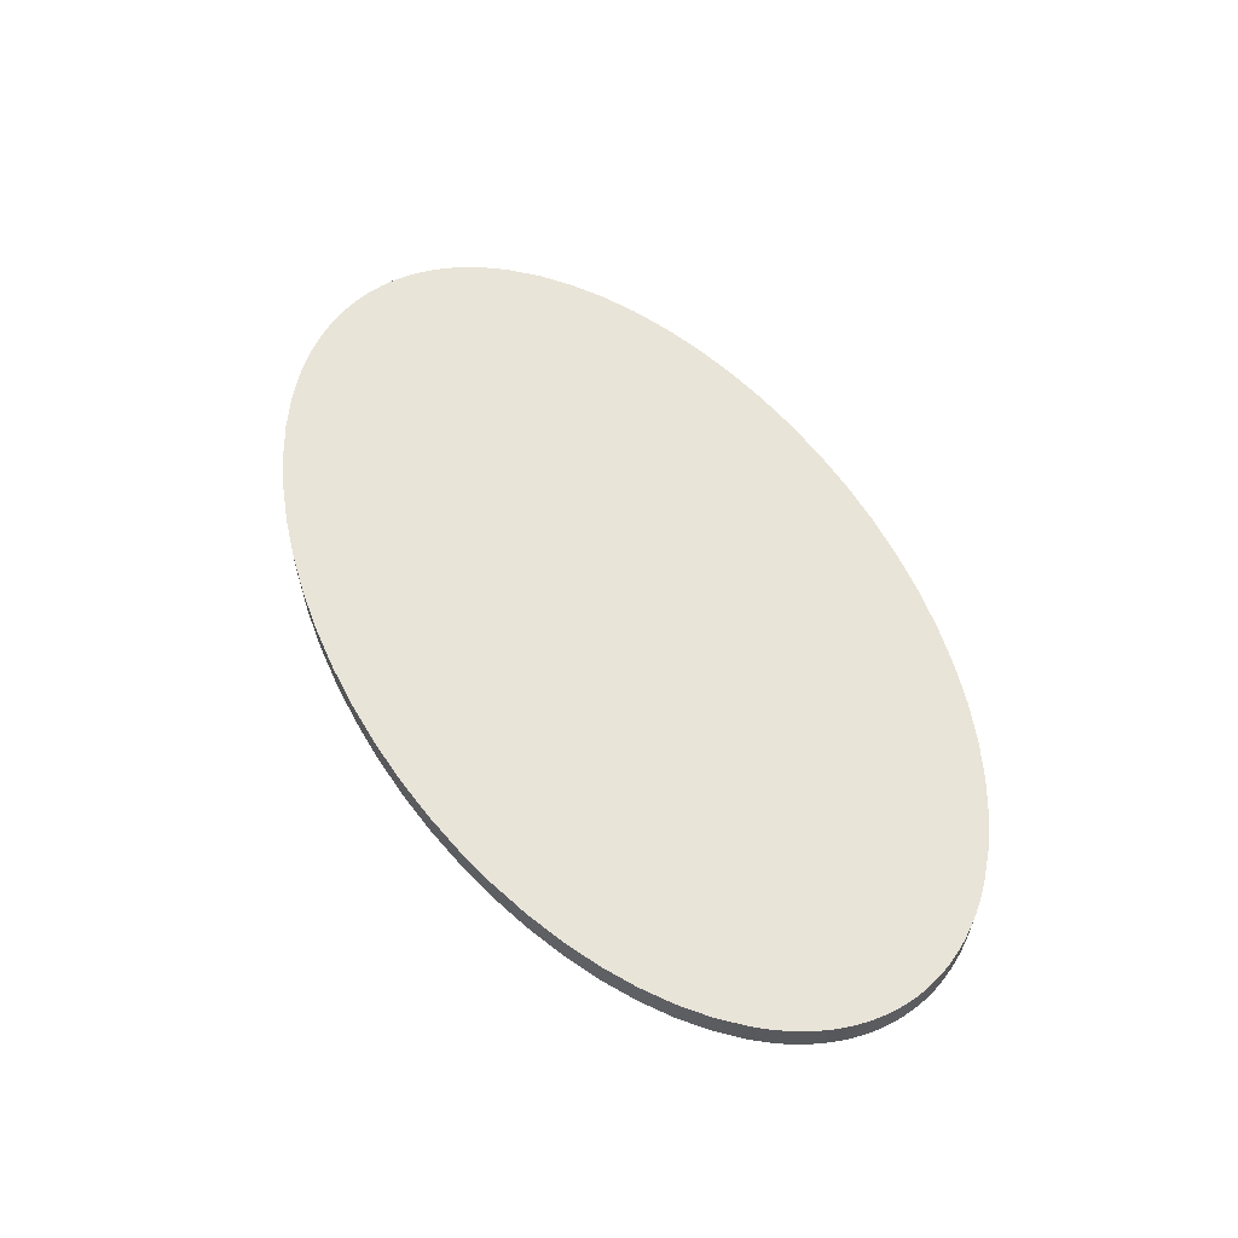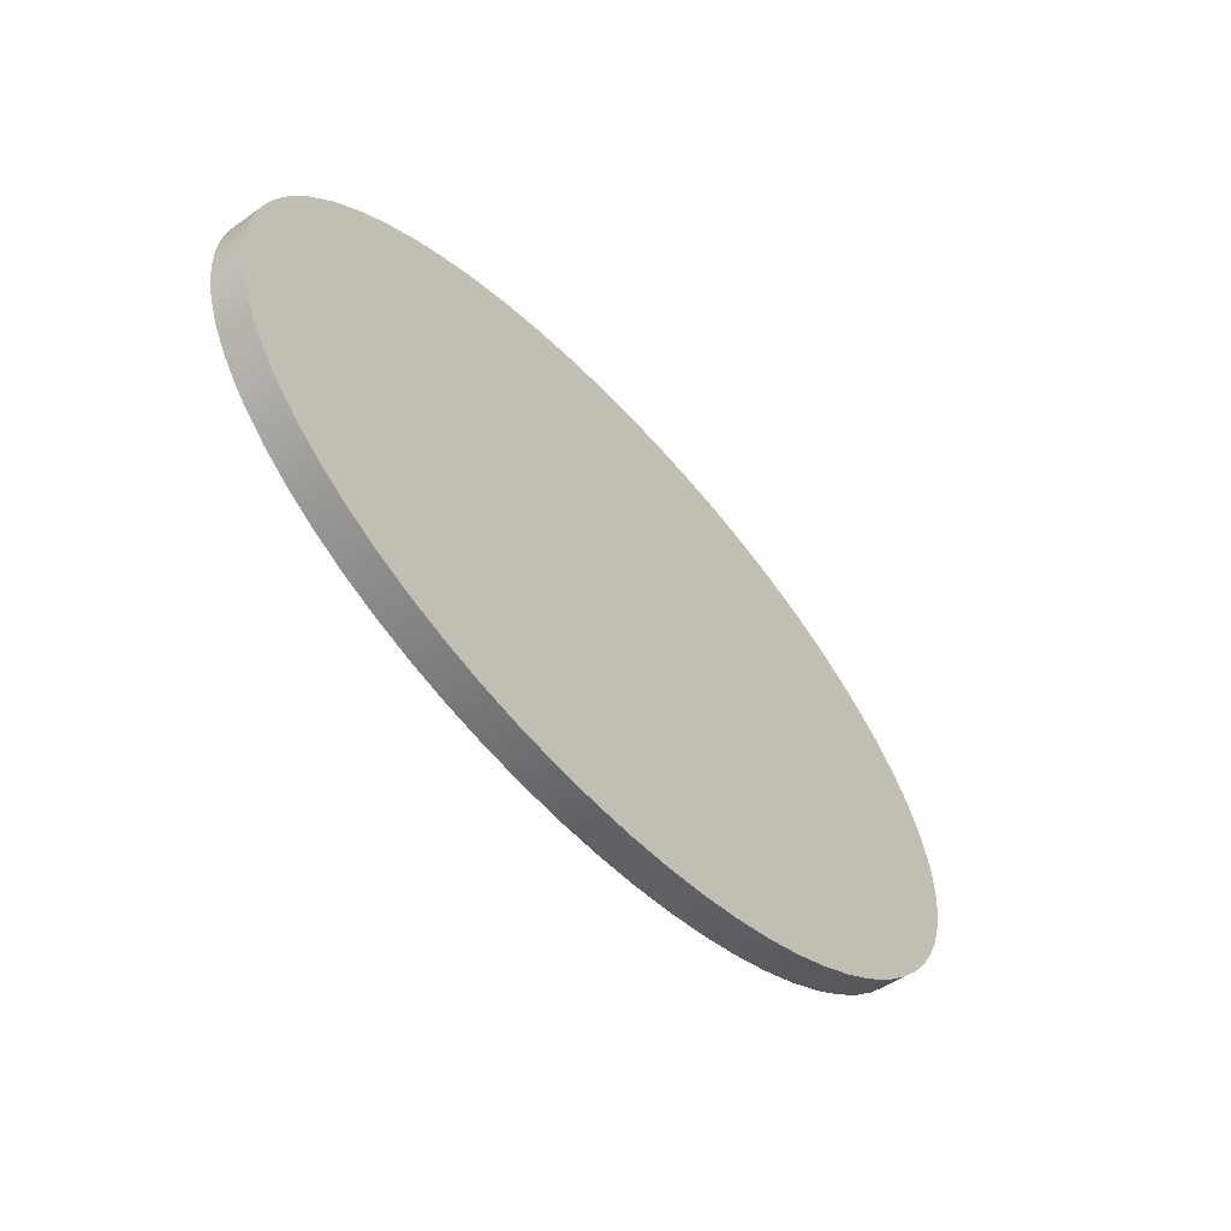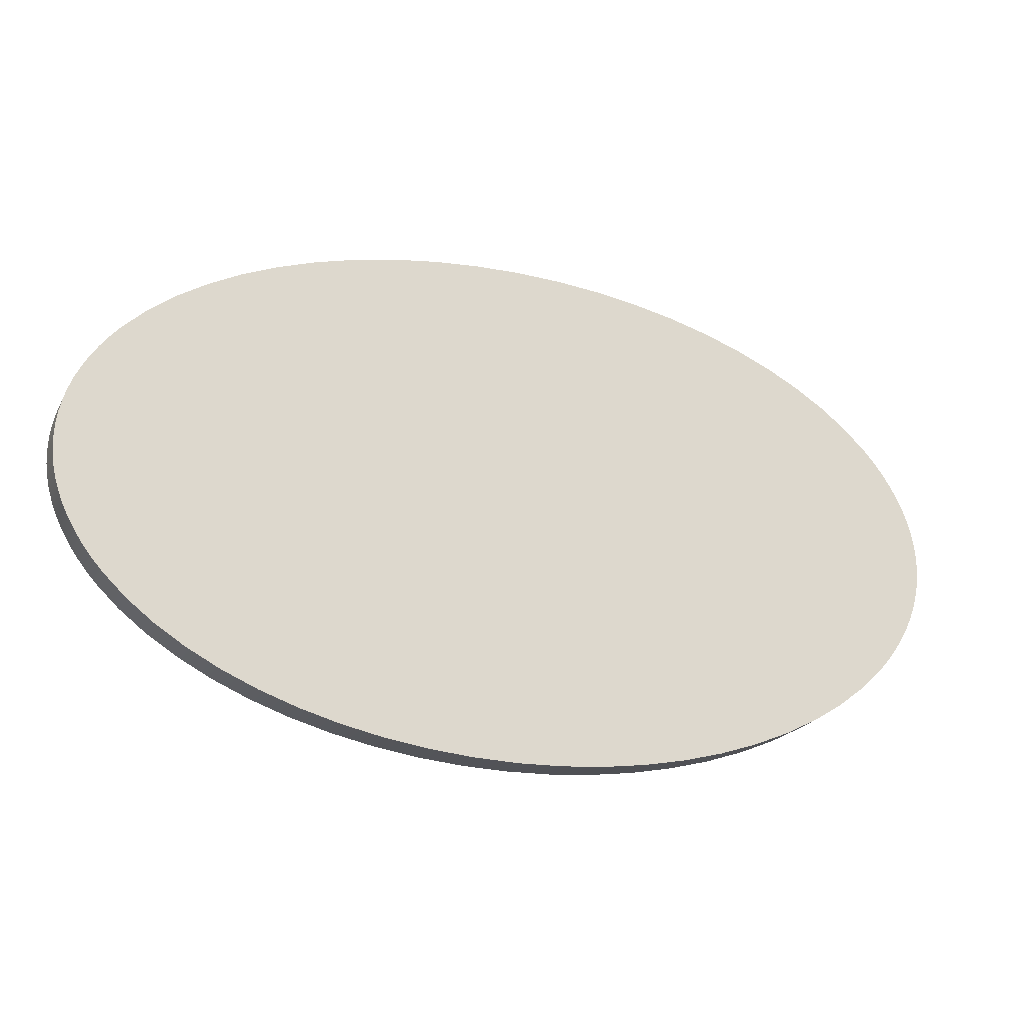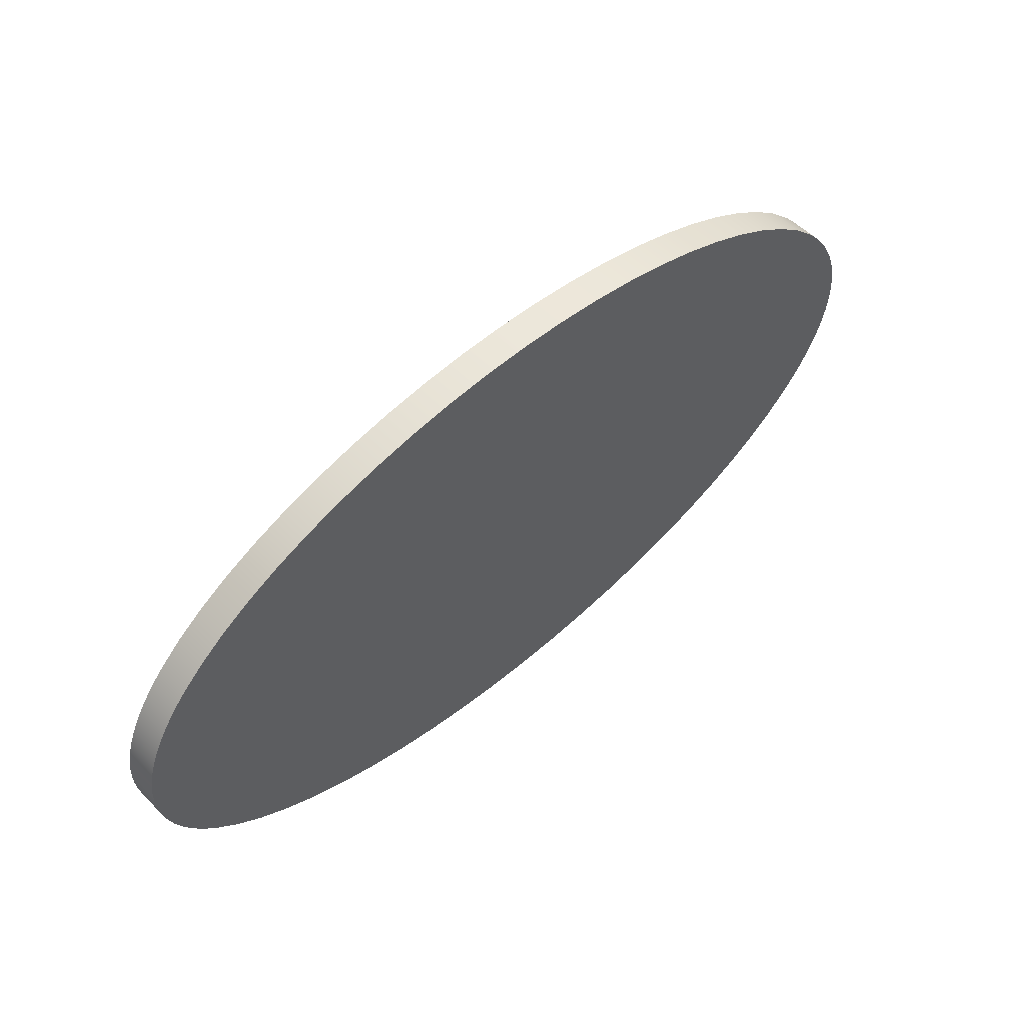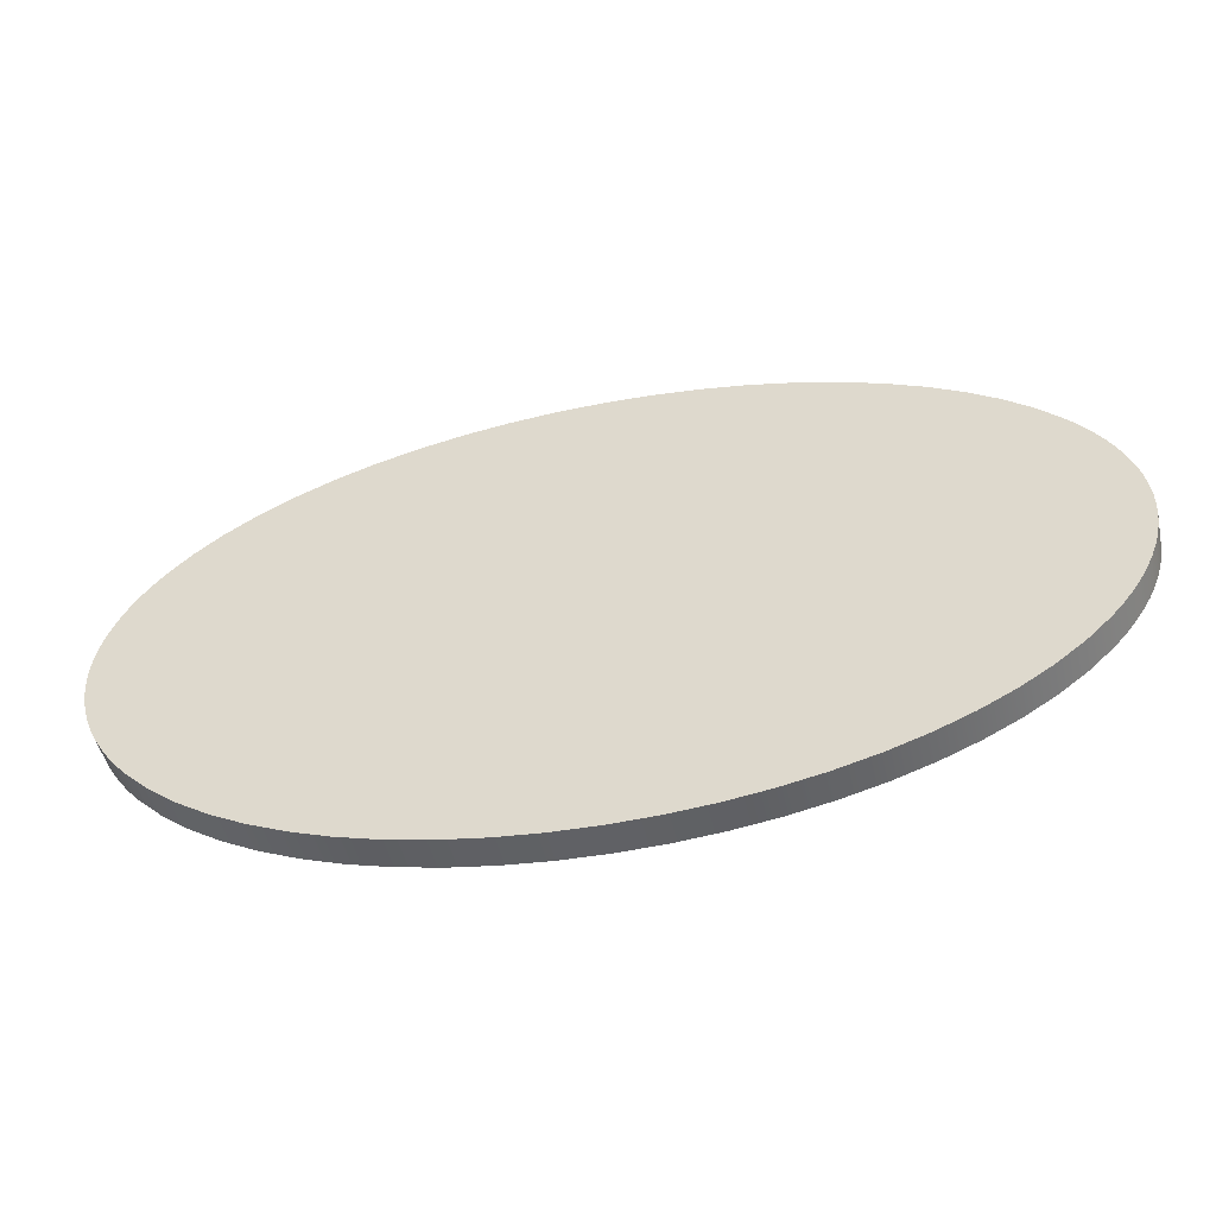
<metadata>
{"format":"obj","ext":"obj","renderer":"f3d","projection":"perspective","resolution":1024,"background":"white","views":[{"elev":59.8,"azim":-122.2,"up":"+Y"},{"elev":-48.5,"azim":-51.7,"up":"+Z"},{"elev":-21.9,"azim":-21.5,"up":"+Z"},{"elev":53.3,"azim":137.0,"up":"+Z"},{"elev":-47.7,"azim":12.6,"up":"+Z"}]}
</metadata>
<code>
v -35 2.5 2.449e-15
v -34.96 2.5 -0.9814
v -34.83 2.5 -1.96
v -34.62 2.5 -2.935
v -34.33 2.5 -3.902
v -33.95 2.5 -4.86
v -33.49 2.5 -5.806
v -32.95 2.5 -6.738
v -32.34 2.5 -7.654
v -31.64 2.5 -8.551
v -30.87 2.5 -9.428
v -29.1 2.5 -11.11
v -27.06 2.5 -12.69
v -24.75 2.5 -14.14
v -22.2 2.5 -15.46
v -19.44 2.5 -16.63
v -16.5 2.5 -17.64
v -13.39 2.5 -18.48
v -10.16 2.5 -19.14
v -6.828 2.5 -19.62
v -3.431 2.5 -19.9
v 2.143e-15 2.5 -20
v 3.431 2.5 -19.9
v 6.828 2.5 -19.62
v 10.16 2.5 -19.14
v 13.39 2.5 -18.48
v 16.5 2.5 -17.64
v 19.44 2.5 -16.63
v 22.2 2.5 -15.46
v 24.75 2.5 -14.14
v 27.06 2.5 -12.69
v 29.1 2.5 -11.11
v 30.87 2.5 -9.428
v 31.64 2.5 -8.551
v 32.34 2.5 -7.654
v 32.95 2.5 -6.738
v 33.49 2.5 -5.806
v 33.95 2.5 -4.86
v 34.33 2.5 -3.902
v 34.62 2.5 -2.935
v 34.83 2.5 -1.96
v 34.96 2.5 -0.9814
v 35 2.5 0
v 34.96 2.5 0.9814
v 34.83 2.5 1.96
v 34.62 2.5 2.935
v 34.33 2.5 3.902
v 33.95 2.5 4.86
v 33.49 2.5 5.806
v 32.95 2.5 6.738
v 32.34 2.5 7.654
v 31.64 2.5 8.551
v 30.87 2.5 9.428
v 29.1 2.5 11.11
v 27.06 2.5 12.69
v 24.75 2.5 14.14
v 22.2 2.5 15.46
v 19.44 2.5 16.63
v 16.5 2.5 17.64
v 13.39 2.5 18.48
v 10.16 2.5 19.14
v 6.828 2.5 19.62
v 3.431 2.5 19.9
v 2.143e-15 2.5 20
v -3.431 2.5 19.9
v -6.828 2.5 19.62
v -10.16 2.5 19.14
v -13.39 2.5 18.48
v -16.5 2.5 17.64
v -19.44 2.5 16.63
v -22.2 2.5 15.46
v -24.75 2.5 14.14
v -27.06 2.5 12.69
v -29.1 2.5 11.11
v -30.87 2.5 9.428
v -31.64 2.5 8.551
v -32.34 2.5 7.654
v -32.95 2.5 6.738
v -33.49 2.5 5.806
v -33.95 2.5 4.86
v -34.33 2.5 3.902
v -34.62 2.5 2.935
v -34.83 2.5 1.96
v -34.96 2.5 0.9814
v -35 0 2.449e-15
v -34.96 0 0.9814
v -34.83 0 1.96
v -34.62 0 2.935
v -34.33 0 3.902
v -33.95 0 4.86
v -33.49 0 5.806
v -32.95 0 6.738
v -32.34 0 7.654
v -31.64 0 8.551
v -30.87 0 9.428
v -29.1 0 11.11
v -27.06 0 12.69
v -24.75 0 14.14
v -22.2 0 15.46
v -19.44 0 16.63
v -16.5 0 17.64
v -13.39 0 18.48
v -10.16 0 19.14
v -6.828 0 19.62
v -3.431 0 19.9
v 2.143e-15 0 20
v 3.431 0 19.9
v 6.828 0 19.62
v 10.16 0 19.14
v 13.39 0 18.48
v 16.5 0 17.64
v 19.44 0 16.63
v 22.2 0 15.46
v 24.75 0 14.14
v 27.06 0 12.69
v 29.1 0 11.11
v 30.87 0 9.428
v 31.64 0 8.551
v 32.34 0 7.654
v 32.95 0 6.738
v 33.49 0 5.806
v 33.95 0 4.86
v 34.33 0 3.902
v 34.62 0 2.935
v 34.83 0 1.96
v 34.96 0 0.9814
v 35 0 0
v 34.96 0 -0.9814
v 34.83 0 -1.96
v 34.62 0 -2.935
v 34.33 0 -3.902
v 33.95 0 -4.86
v 33.49 0 -5.806
v 32.95 0 -6.738
v 32.34 0 -7.654
v 31.64 0 -8.551
v 30.87 0 -9.428
v 29.1 0 -11.11
v 27.06 0 -12.69
v 24.75 0 -14.14
v 22.2 0 -15.46
v 19.44 0 -16.63
v 16.5 0 -17.64
v 13.39 0 -18.48
v 10.16 0 -19.14
v 6.828 0 -19.62
v 3.431 0 -19.9
v 2.143e-15 0 -20
v -3.431 0 -19.9
v -6.828 0 -19.62
v -10.16 0 -19.14
v -13.39 0 -18.48
v -16.5 0 -17.64
v -19.44 0 -16.63
v -22.2 0 -15.46
v -24.75 0 -14.14
v -27.06 0 -12.69
v -29.1 0 -11.11
v -30.87 0 -9.428
v -31.64 0 -8.551
v -32.34 0 -7.654
v -32.95 0 -6.738
v -33.49 0 -5.806
v -33.95 0 -4.86
v -34.33 0 -3.902
v -34.62 0 -2.935
v -34.83 0 -1.96
v -34.96 0 -0.9814
v -35 0 2.449e-15
v -35 2.5 2.449e-15
v -35 2.5 2.449e-15
v -34.96 2.5 0.9814
v -34.83 2.5 1.96
v -34.62 2.5 2.935
v -34.33 2.5 3.902
v -33.95 2.5 4.86
v -33.49 2.5 5.806
v -32.95 2.5 6.738
v -32.34 2.5 7.654
v -31.64 2.5 8.551
v -30.87 2.5 9.428
v -29.1 2.5 11.11
v -27.06 2.5 12.69
v -24.75 2.5 14.14
v -22.2 2.5 15.46
v -19.44 2.5 16.63
v -16.5 2.5 17.64
v -13.39 2.5 18.48
v -10.16 2.5 19.14
v -6.828 2.5 19.62
v -3.431 2.5 19.9
v 2.143e-15 2.5 20
v 3.431 2.5 19.9
v 6.828 2.5 19.62
v 10.16 2.5 19.14
v 13.39 2.5 18.48
v 16.5 2.5 17.64
v 19.44 2.5 16.63
v 22.2 2.5 15.46
v 24.75 2.5 14.14
v 27.06 2.5 12.69
v 29.1 2.5 11.11
v 30.87 2.5 9.428
v 31.64 2.5 8.551
v 32.34 2.5 7.654
v 32.95 2.5 6.738
v 33.49 2.5 5.806
v 33.95 2.5 4.86
v 34.33 2.5 3.902
v 34.62 2.5 2.935
v 34.83 2.5 1.96
v 34.96 2.5 0.9814
v 35 2.5 0
v 34.96 2.5 -0.9814
v 34.83 2.5 -1.96
v 34.62 2.5 -2.935
v 34.33 2.5 -3.902
v 33.95 2.5 -4.86
v 33.49 2.5 -5.806
v 32.95 2.5 -6.738
v 32.34 2.5 -7.654
v 31.64 2.5 -8.551
v 30.87 2.5 -9.428
v 29.1 2.5 -11.11
v 27.06 2.5 -12.69
v 24.75 2.5 -14.14
v 22.2 2.5 -15.46
v 19.44 2.5 -16.63
v 16.5 2.5 -17.64
v 13.39 2.5 -18.48
v 10.16 2.5 -19.14
v 6.828 2.5 -19.62
v 3.431 2.5 -19.9
v 2.143e-15 2.5 -20
v -3.431 2.5 -19.9
v -6.828 2.5 -19.62
v -10.16 2.5 -19.14
v -13.39 2.5 -18.48
v -16.5 2.5 -17.64
v -19.44 2.5 -16.63
v -22.2 2.5 -15.46
v -24.75 2.5 -14.14
v -27.06 2.5 -12.69
v -29.1 2.5 -11.11
v -30.87 2.5 -9.428
v -31.64 2.5 -8.551
v -32.34 2.5 -7.654
v -32.95 2.5 -6.738
v -33.49 2.5 -5.806
v -33.95 2.5 -4.86
v -34.33 2.5 -3.902
v -34.62 2.5 -2.935
v -34.83 2.5 -1.96
v -34.96 2.5 -0.9814
v -35 0 2.449e-15
v -34.96 0 -0.9814
v -34.83 0 -1.96
v -34.62 0 -2.935
v -34.33 0 -3.902
v -33.95 0 -4.86
v -33.49 0 -5.806
v -32.95 0 -6.738
v -32.34 0 -7.654
v -31.64 0 -8.551
v -30.87 0 -9.428
v -29.1 0 -11.11
v -27.06 0 -12.69
v -24.75 0 -14.14
v -22.2 0 -15.46
v -19.44 0 -16.63
v -16.5 0 -17.64
v -13.39 0 -18.48
v -10.16 0 -19.14
v -6.828 0 -19.62
v -3.431 0 -19.9
v 2.143e-15 0 -20
v 3.431 0 -19.9
v 6.828 0 -19.62
v 10.16 0 -19.14
v 13.39 0 -18.48
v 16.5 0 -17.64
v 19.44 0 -16.63
v 22.2 0 -15.46
v 24.75 0 -14.14
v 27.06 0 -12.69
v 29.1 0 -11.11
v 30.87 0 -9.428
v 31.64 0 -8.551
v 32.34 0 -7.654
v 32.95 0 -6.738
v 33.49 0 -5.806
v 33.95 0 -4.86
v 34.33 0 -3.902
v 34.62 0 -2.935
v 34.83 0 -1.96
v 34.96 0 -0.9814
v 35 0 0
v 34.96 0 0.9814
v 34.83 0 1.96
v 34.62 0 2.935
v 34.33 0 3.902
v 33.95 0 4.86
v 33.49 0 5.806
v 32.95 0 6.738
v 32.34 0 7.654
v 31.64 0 8.551
v 30.87 0 9.428
v 29.1 0 11.11
v 27.06 0 12.69
v 24.75 0 14.14
v 22.2 0 15.46
v 19.44 0 16.63
v 16.5 0 17.64
v 13.39 0 18.48
v 10.16 0 19.14
v 6.828 0 19.62
v 3.431 0 19.9
v 2.143e-15 0 20
v -3.431 0 19.9
v -6.828 0 19.62
v -10.16 0 19.14
v -13.39 0 18.48
v -16.5 0 17.64
v -19.44 0 16.63
v -22.2 0 15.46
v -24.75 0 14.14
v -27.06 0 12.69
v -29.1 0 11.11
v -30.87 0 9.428
v -31.64 0 8.551
v -32.34 0 7.654
v -32.95 0 6.738
v -33.49 0 5.806
v -33.95 0 4.86
v -34.33 0 3.902
v -34.62 0 2.935
v -34.83 0 1.96
v -34.96 0 0.9814
f 2 168 1
f 1 168 169
f 170 85 84
f 84 85 86
f 84 86 87
f 2 3 168
f 168 3 167
f 167 3 4
f 167 4 166
f 166 4 165
f 165 4 5
f 165 5 6
f 165 6 164
f 164 6 7
f 164 7 163
f 163 7 162
f 162 7 8
f 162 8 9
f 162 9 161
f 161 9 10
f 161 10 160
f 160 10 159
f 159 10 11
f 159 11 12
f 159 12 158
f 158 12 13
f 158 13 157
f 157 13 14
f 157 14 156
f 156 14 15
f 156 15 155
f 155 15 16
f 155 16 154
f 154 16 17
f 154 17 153
f 153 17 18
f 153 18 152
f 152 18 19
f 152 19 151
f 151 19 20
f 151 20 150
f 150 20 21
f 150 21 149
f 149 21 22
f 149 22 148
f 148 22 23
f 148 23 147
f 147 23 24
f 147 24 146
f 146 24 25
f 146 25 145
f 145 25 26
f 145 26 144
f 144 26 27
f 144 27 143
f 143 27 28
f 143 28 142
f 142 28 29
f 142 29 141
f 141 29 30
f 141 30 140
f 140 30 31
f 140 31 139
f 139 31 32
f 139 32 138
f 138 32 33
f 138 33 137
f 137 33 136
f 136 33 34
f 136 34 35
f 136 35 135
f 135 35 36
f 135 36 134
f 134 36 133
f 133 36 37
f 133 37 38
f 133 38 132
f 132 38 39
f 132 39 131
f 131 39 130
f 130 39 40
f 130 40 41
f 130 41 129
f 129 41 42
f 129 42 128
f 128 42 127
f 127 42 43
f 127 43 126
f 126 43 44
f 126 44 45
f 126 45 125
f 125 45 46
f 125 46 124
f 124 46 123
f 123 46 47
f 123 47 48
f 123 48 122
f 122 48 49
f 122 49 121
f 121 49 120
f 120 49 50
f 120 50 51
f 120 51 119
f 119 51 52
f 119 52 118
f 118 52 117
f 117 52 53
f 117 53 54
f 117 54 116
f 116 54 55
f 116 55 115
f 115 55 56
f 115 56 114
f 114 56 57
f 114 57 113
f 113 57 58
f 113 58 112
f 112 58 59
f 112 59 111
f 111 59 60
f 111 60 110
f 110 60 61
f 110 61 109
f 109 61 62
f 109 62 108
f 108 62 63
f 108 63 107
f 107 63 64
f 107 64 106
f 106 64 65
f 106 65 105
f 105 65 66
f 105 66 104
f 104 66 67
f 104 67 103
f 103 67 68
f 103 68 102
f 102 68 69
f 102 69 101
f 101 69 70
f 101 70 100
f 100 70 71
f 100 71 99
f 99 71 72
f 99 72 98
f 98 72 73
f 98 73 97
f 97 73 74
f 97 74 96
f 96 74 75
f 96 75 95
f 95 75 94
f 94 75 76
f 94 76 77
f 94 77 93
f 93 77 78
f 93 78 92
f 92 78 91
f 91 78 79
f 91 79 80
f 91 80 90
f 90 80 81
f 90 81 89
f 89 81 88
f 88 81 82
f 88 82 83
f 88 83 87
f 87 83 84
f 172 212 171
f 171 212 213
f 171 213 254
f 254 213 214
f 254 214 253
f 253 214 215
f 253 215 252
f 252 215 216
f 252 216 251
f 251 216 217
f 251 217 250
f 250 217 218
f 250 218 249
f 249 218 219
f 249 219 248
f 248 219 220
f 248 220 247
f 247 220 221
f 247 221 246
f 246 221 222
f 246 222 245
f 245 222 223
f 245 223 244
f 244 223 224
f 244 224 243
f 243 224 225
f 243 225 242
f 242 225 226
f 242 226 241
f 241 226 227
f 241 227 240
f 240 227 228
f 240 228 239
f 239 228 229
f 239 229 238
f 238 229 230
f 238 230 237
f 237 230 231
f 237 231 236
f 236 231 232
f 236 232 235
f 235 232 233
f 235 233 234
f 212 172 211
f 211 172 173
f 211 173 210
f 210 173 174
f 210 174 209
f 209 174 175
f 209 175 208
f 208 175 176
f 208 176 207
f 207 176 177
f 207 177 206
f 206 177 178
f 206 178 205
f 205 178 179
f 205 179 204
f 204 179 180
f 204 180 203
f 203 180 181
f 203 181 202
f 202 181 182
f 202 182 201
f 201 182 183
f 201 183 200
f 200 183 184
f 200 184 199
f 199 184 185
f 199 185 198
f 198 185 186
f 198 186 197
f 197 186 187
f 197 187 196
f 196 187 188
f 196 188 195
f 195 188 189
f 195 189 194
f 194 189 190
f 194 190 193
f 193 190 191
f 193 191 192
f 256 296 255
f 255 296 297
f 255 297 338
f 338 297 298
f 338 298 337
f 337 298 299
f 337 299 336
f 336 299 300
f 336 300 335
f 335 300 301
f 335 301 334
f 334 301 302
f 334 302 333
f 333 302 303
f 333 303 332
f 332 303 304
f 332 304 331
f 331 304 305
f 331 305 330
f 330 305 306
f 330 306 329
f 329 306 307
f 329 307 328
f 328 307 308
f 328 308 327
f 327 308 309
f 327 309 326
f 326 309 310
f 326 310 325
f 325 310 311
f 325 311 324
f 324 311 312
f 324 312 323
f 323 312 313
f 323 313 322
f 322 313 314
f 322 314 321
f 321 314 315
f 321 315 320
f 320 315 316
f 320 316 319
f 319 316 317
f 319 317 318
f 296 256 295
f 295 256 257
f 295 257 294
f 294 257 258
f 294 258 293
f 293 258 259
f 293 259 292
f 292 259 260
f 292 260 291
f 291 260 261
f 291 261 290
f 290 261 262
f 290 262 289
f 289 262 263
f 289 263 288
f 288 263 264
f 288 264 287
f 287 264 265
f 287 265 286
f 286 265 266
f 286 266 285
f 285 266 267
f 285 267 284
f 284 267 268
f 284 268 283
f 283 268 269
f 283 269 282
f 282 269 270
f 282 270 281
f 281 270 271
f 281 271 280
f 280 271 272
f 280 272 279
f 279 272 273
f 279 273 278
f 278 273 274
f 278 274 277
f 277 274 275
f 277 275 276

</code>
